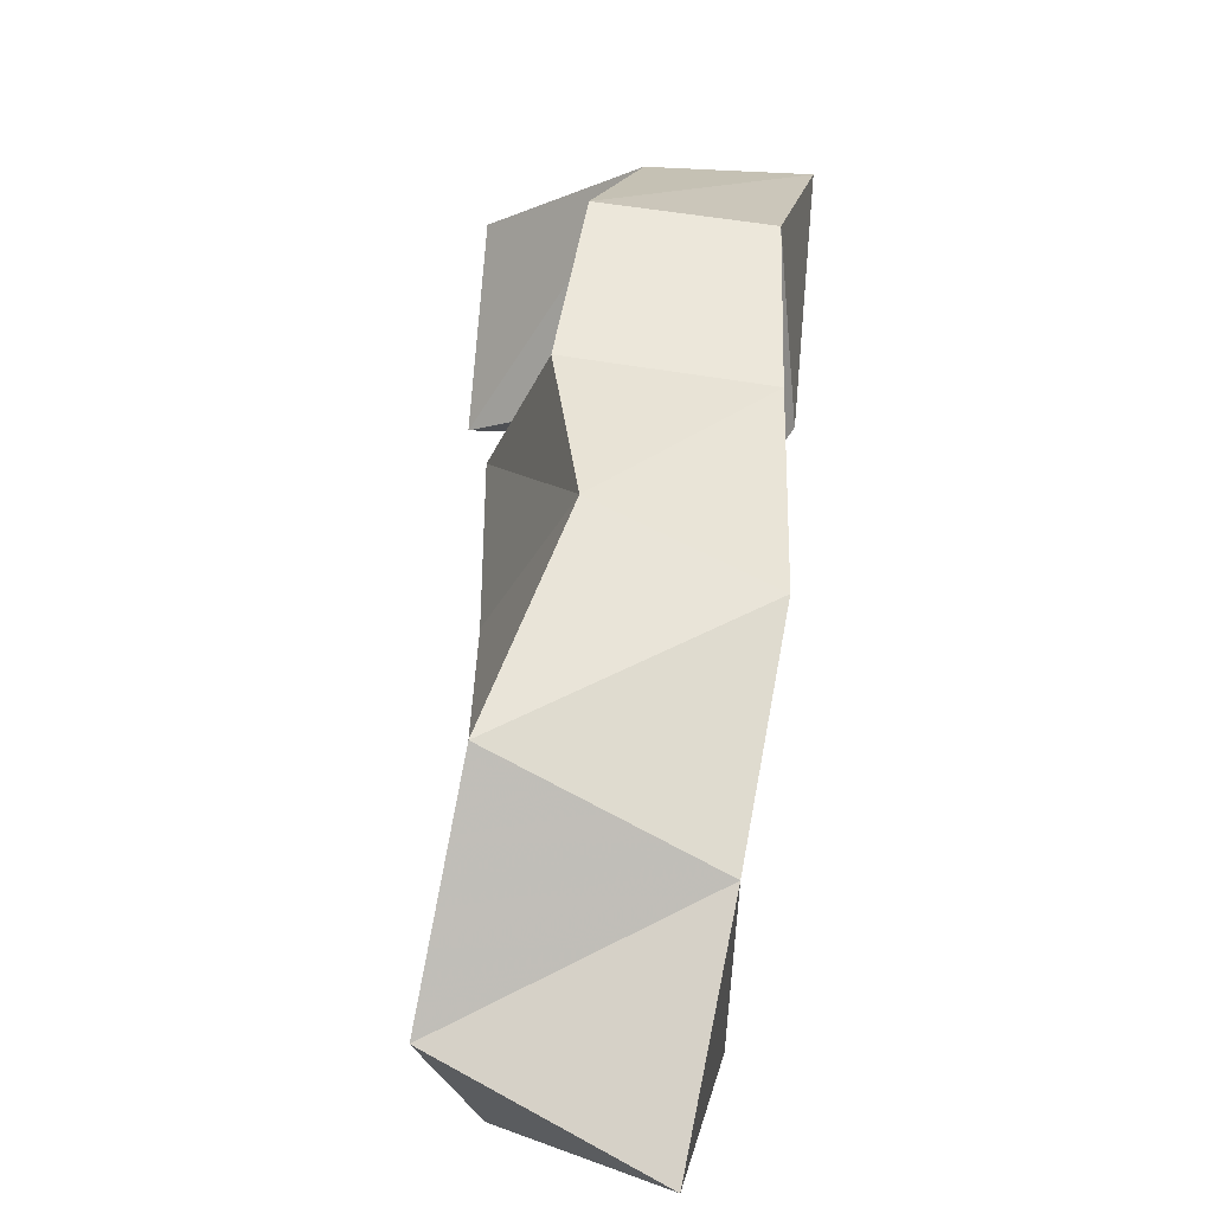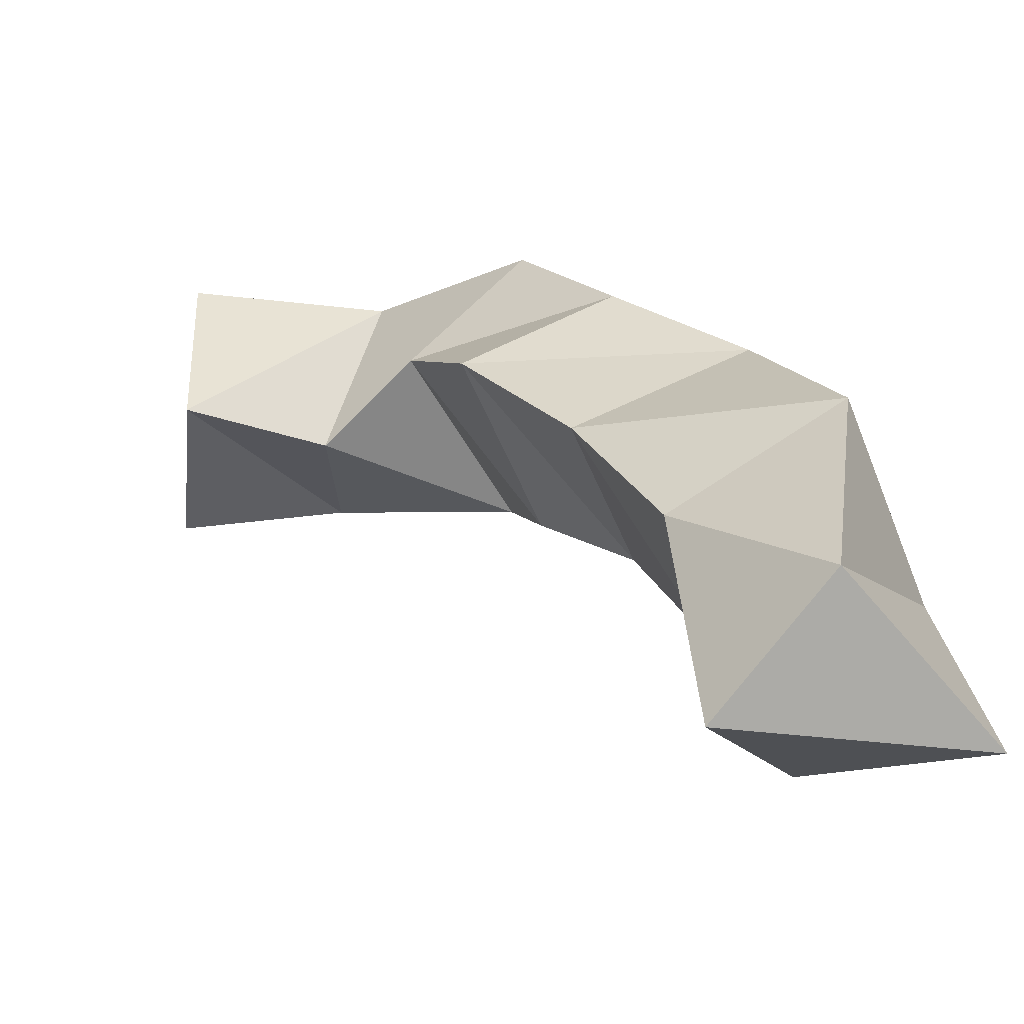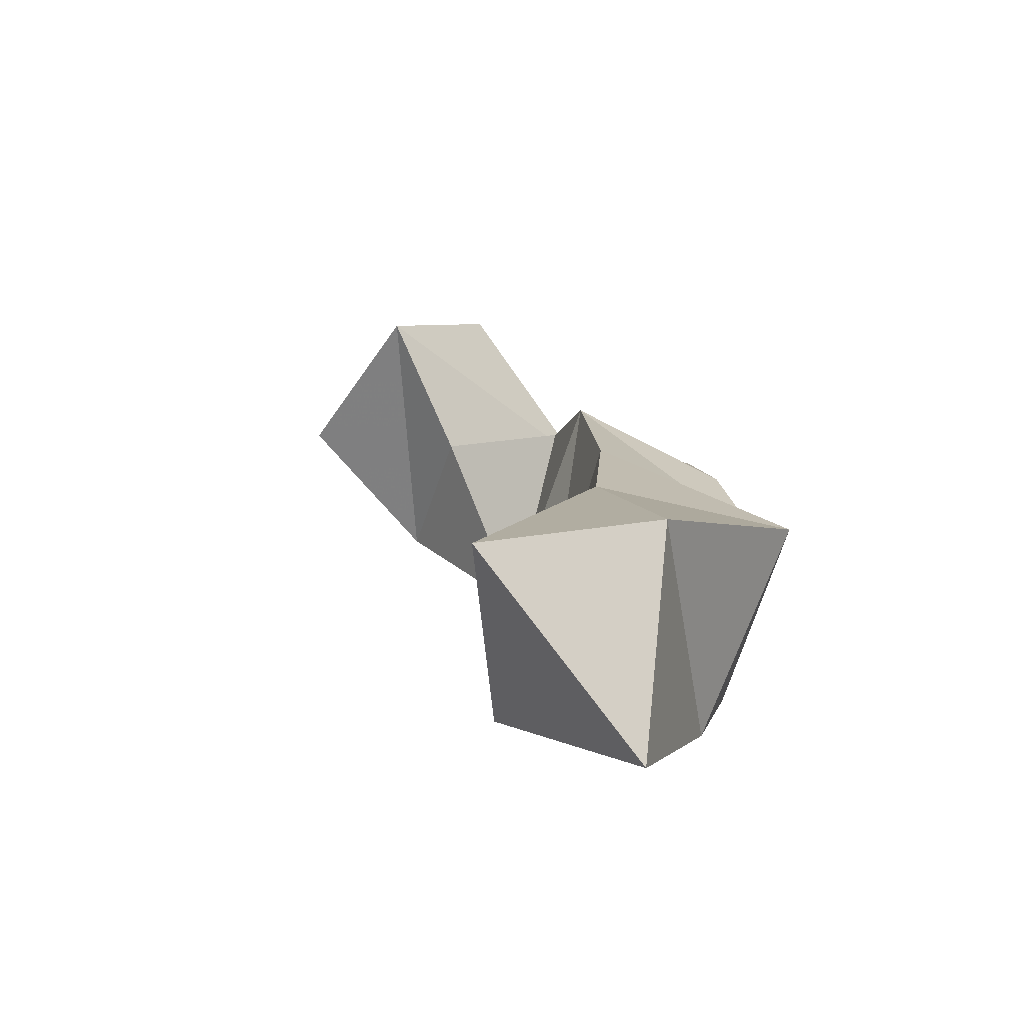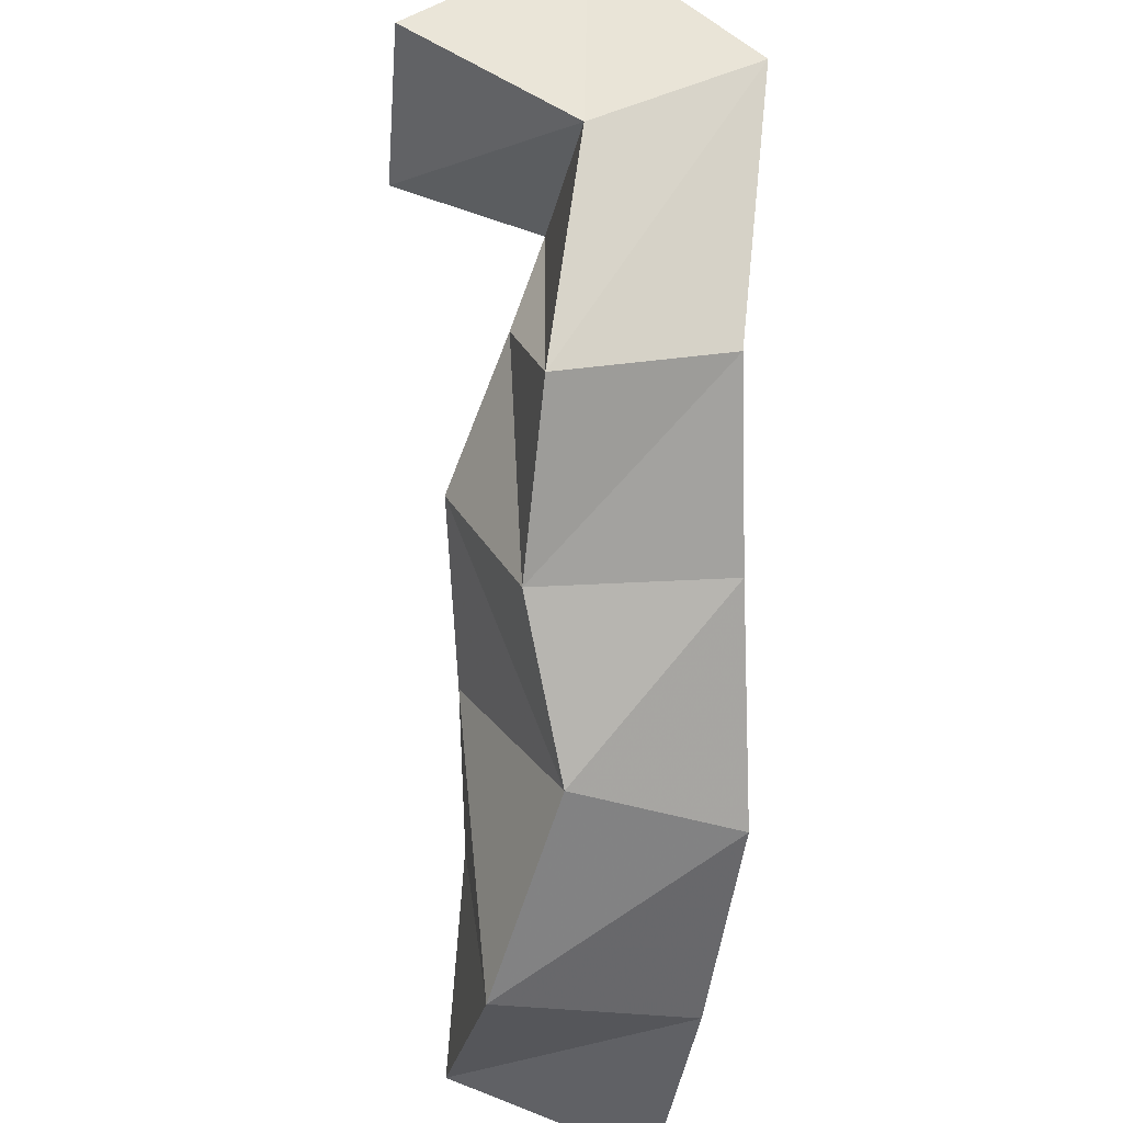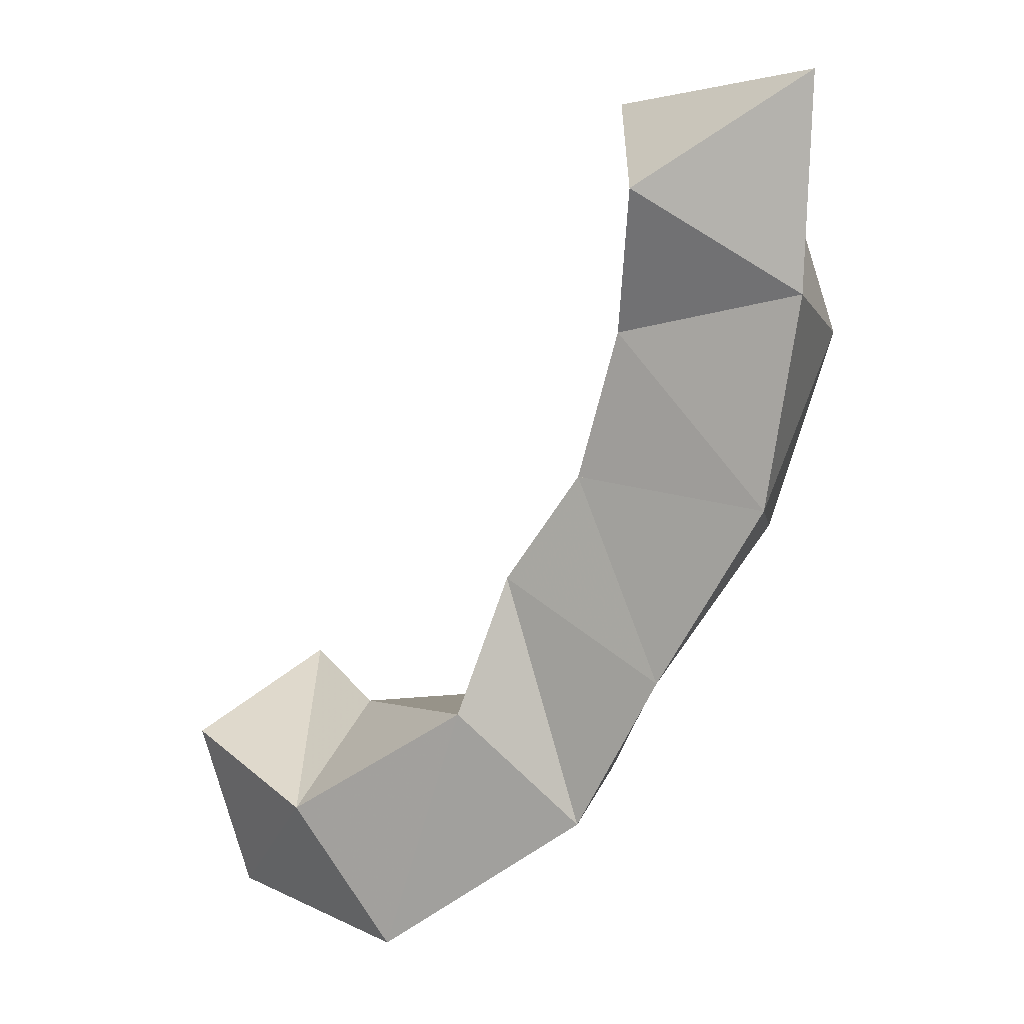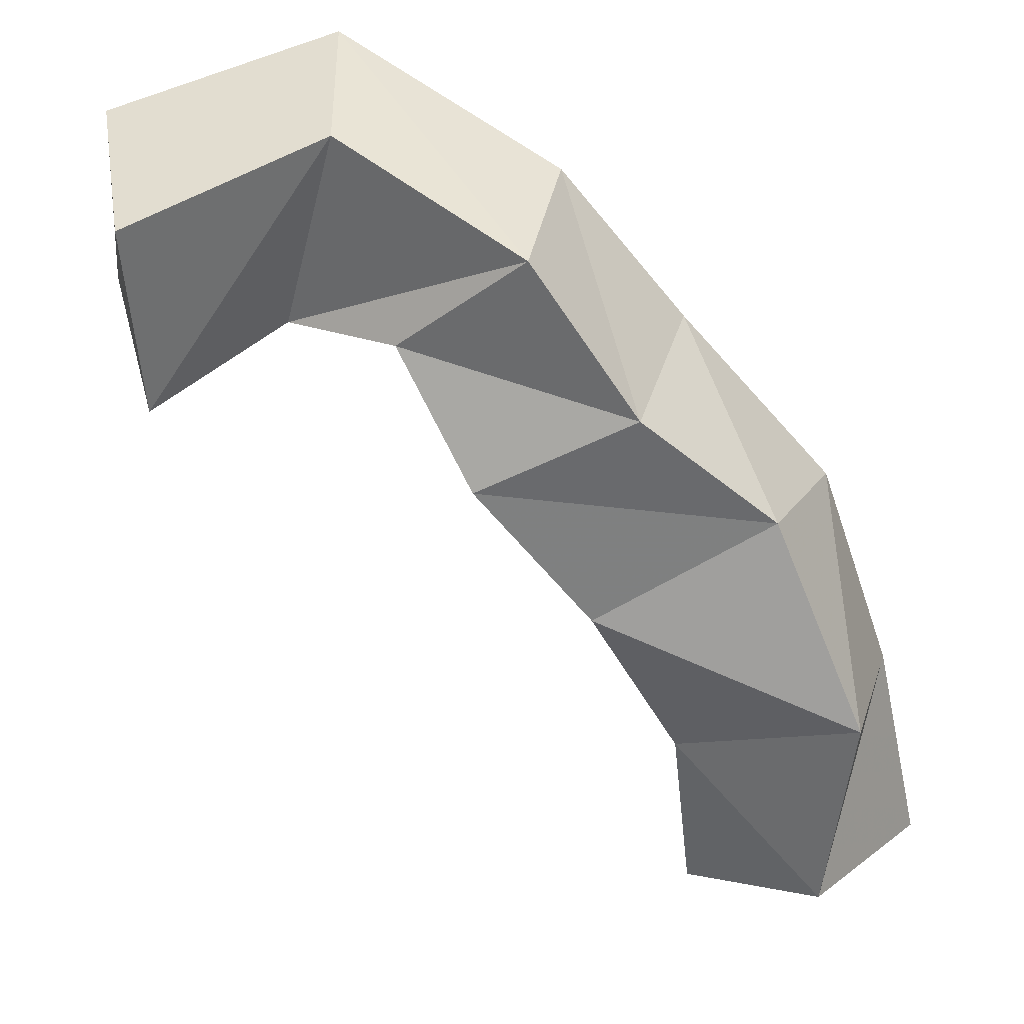
<metadata>
{"format":"obj","ext":"obj","renderer":"f3d","projection":"perspective","resolution":1024,"background":"white","views":[{"elev":1.2,"azim":-81.6,"up":"+Z"},{"elev":-40.0,"azim":-144.7,"up":"+Z"},{"elev":10.8,"azim":-144.0,"up":"+Y"},{"elev":60.1,"azim":-86.4,"up":"+Z"},{"elev":-71.2,"azim":-163.4,"up":"+Y"},{"elev":45.4,"azim":-153.4,"up":"+Z"}]}
</metadata>
<code>
v 0.2434 0.1158 0.1842
v 0.2533 0.1663 0.2075
v 0.2961 0.1135 0.1996
v 0.2919 0.1598 0.1856
v 0.2611 0.107 0.2372
v 0.2521 0.1552 0.2627
v 0.3093 0.1233 0.2375
v 0.2967 0.1641 0.2435
v 0.2852 0.1 0.2886
v 0.2839 0.14 0.3074
v 0.3304 0.1231 0.273
v 0.32 0.1662 0.2808
v 0.3252 0.1046 0.3297
v 0.3163 0.1508 0.3362
v 0.3574 0.1248 0.2962
v 0.3501 0.1707 0.3153
v 0.3579 0.108 0.366
v 0.347 0.1479 0.3707
v 0.3797 0.1068 0.3239
v 0.377 0.1578 0.3412
v 0.4194 0.1056 0.3851
v 0.4001 0.1433 0.3851
v 0.4335 0.1171 0.3428
v 0.4104 0.1523 0.3315
v 0.4617 0.1458 0.3739
v 0.4324 0.1861 0.3761
v 0.461 0.1519 0.3264
v 0.4272 0.1899 0.3258
f 1 2 4
f 3 1 4
f 2 6 8
f 4 2 8
f 6 5 7
f 8 6 7
f 5 1 3
f 7 5 3
f 8 7 3
f 4 8 3
f 2 1 5
f 6 2 5
f 5 6 8
f 7 5 8
f 6 10 12
f 8 6 12
f 10 9 11
f 12 10 11
f 9 5 7
f 11 9 7
f 12 11 7
f 8 12 7
f 6 5 9
f 10 6 9
f 9 10 12
f 11 9 12
f 10 14 16
f 12 10 16
f 14 13 15
f 16 14 15
f 13 9 11
f 15 13 11
f 16 15 11
f 12 16 11
f 10 9 13
f 14 10 13
f 13 14 16
f 15 13 16
f 14 18 20
f 16 14 20
f 18 17 19
f 20 18 19
f 17 13 15
f 19 17 15
f 20 19 15
f 16 20 15
f 14 13 17
f 18 14 17
f 17 18 20
f 19 17 20
f 18 22 24
f 20 18 24
f 22 21 23
f 24 22 23
f 21 17 19
f 23 21 19
f 24 23 19
f 20 24 19
f 18 17 21
f 22 18 21
f 21 22 24
f 23 21 24
f 22 26 28
f 24 22 28
f 26 25 27
f 28 26 27
f 25 21 23
f 27 25 23
f 28 27 23
f 24 28 23
f 22 21 25
f 26 22 25

</code>
